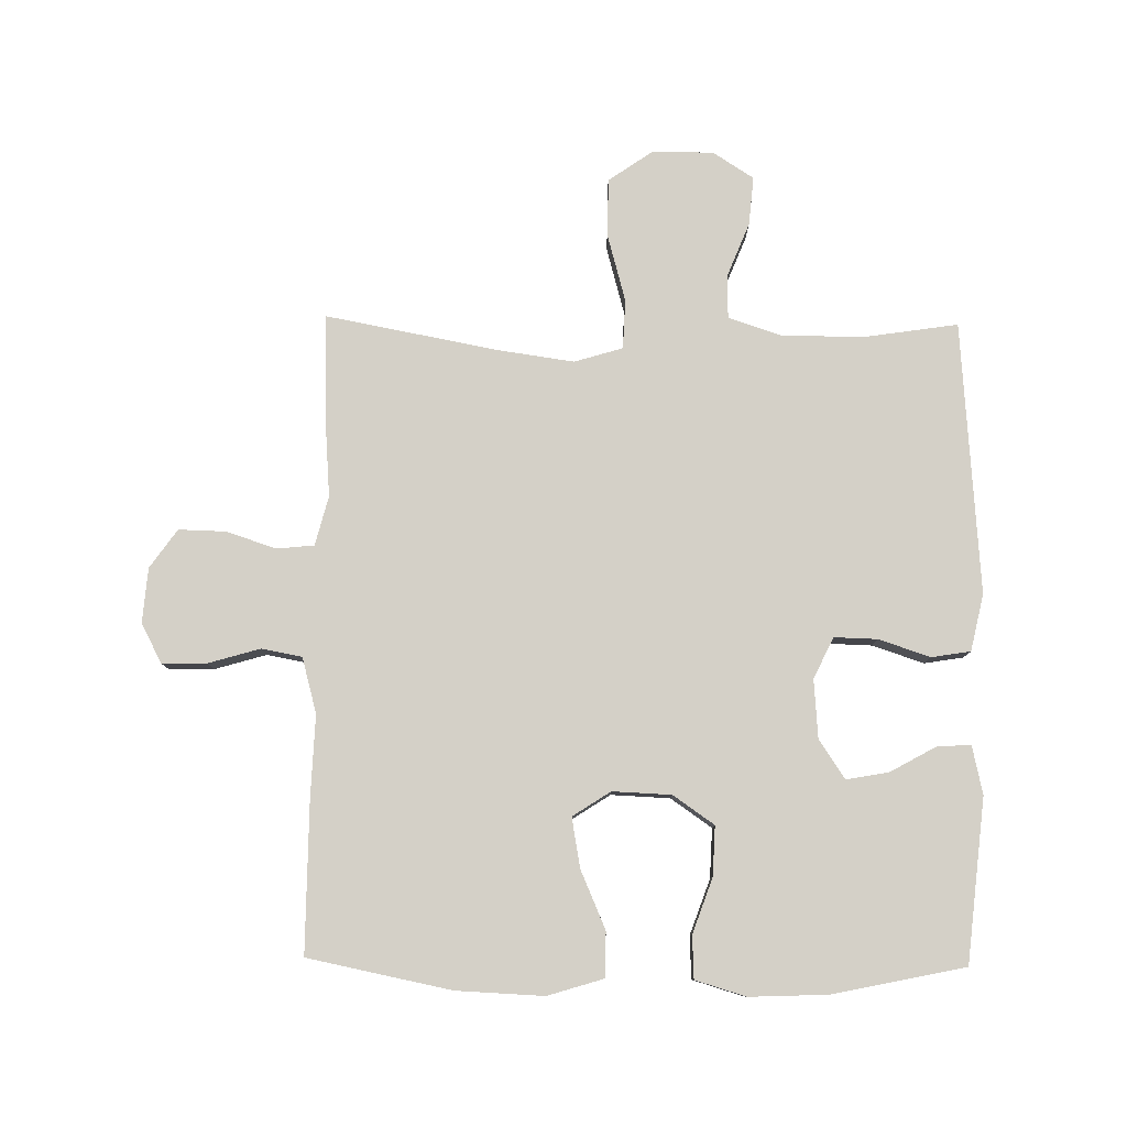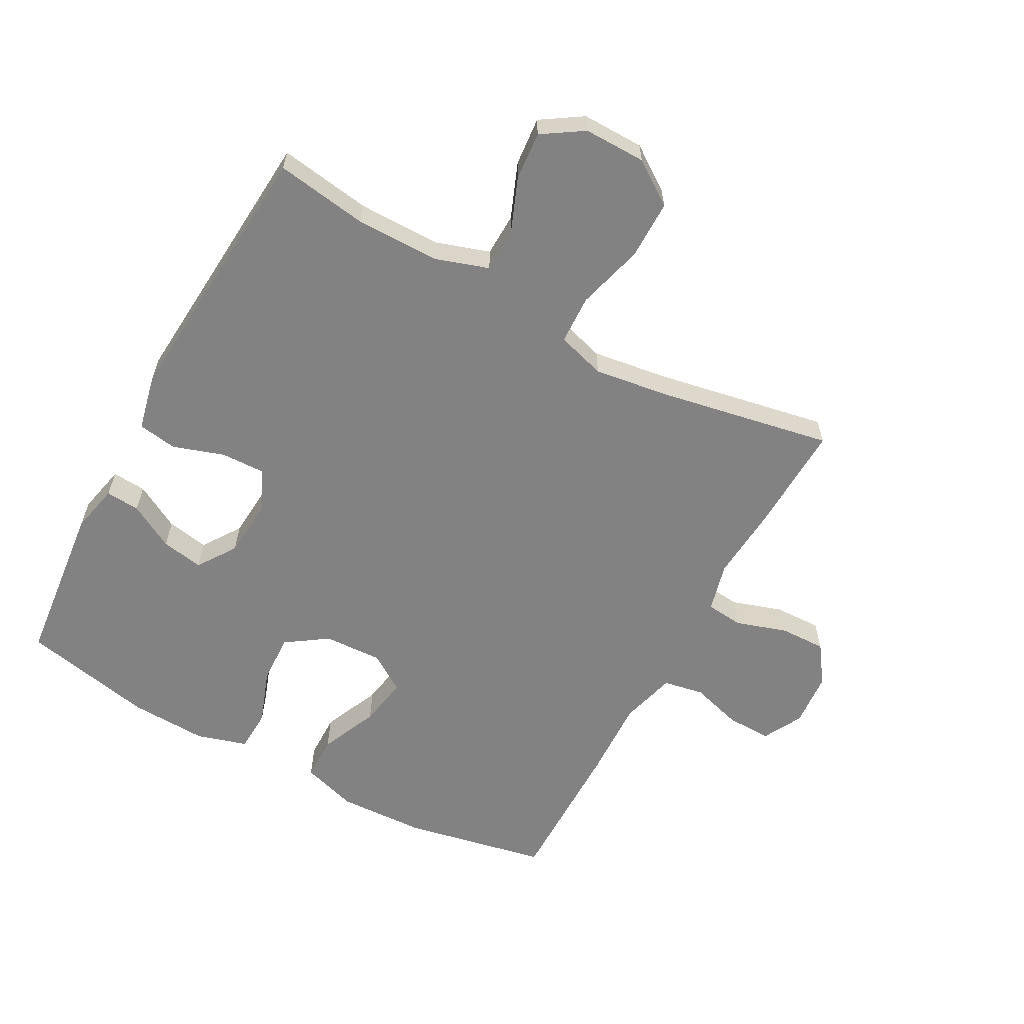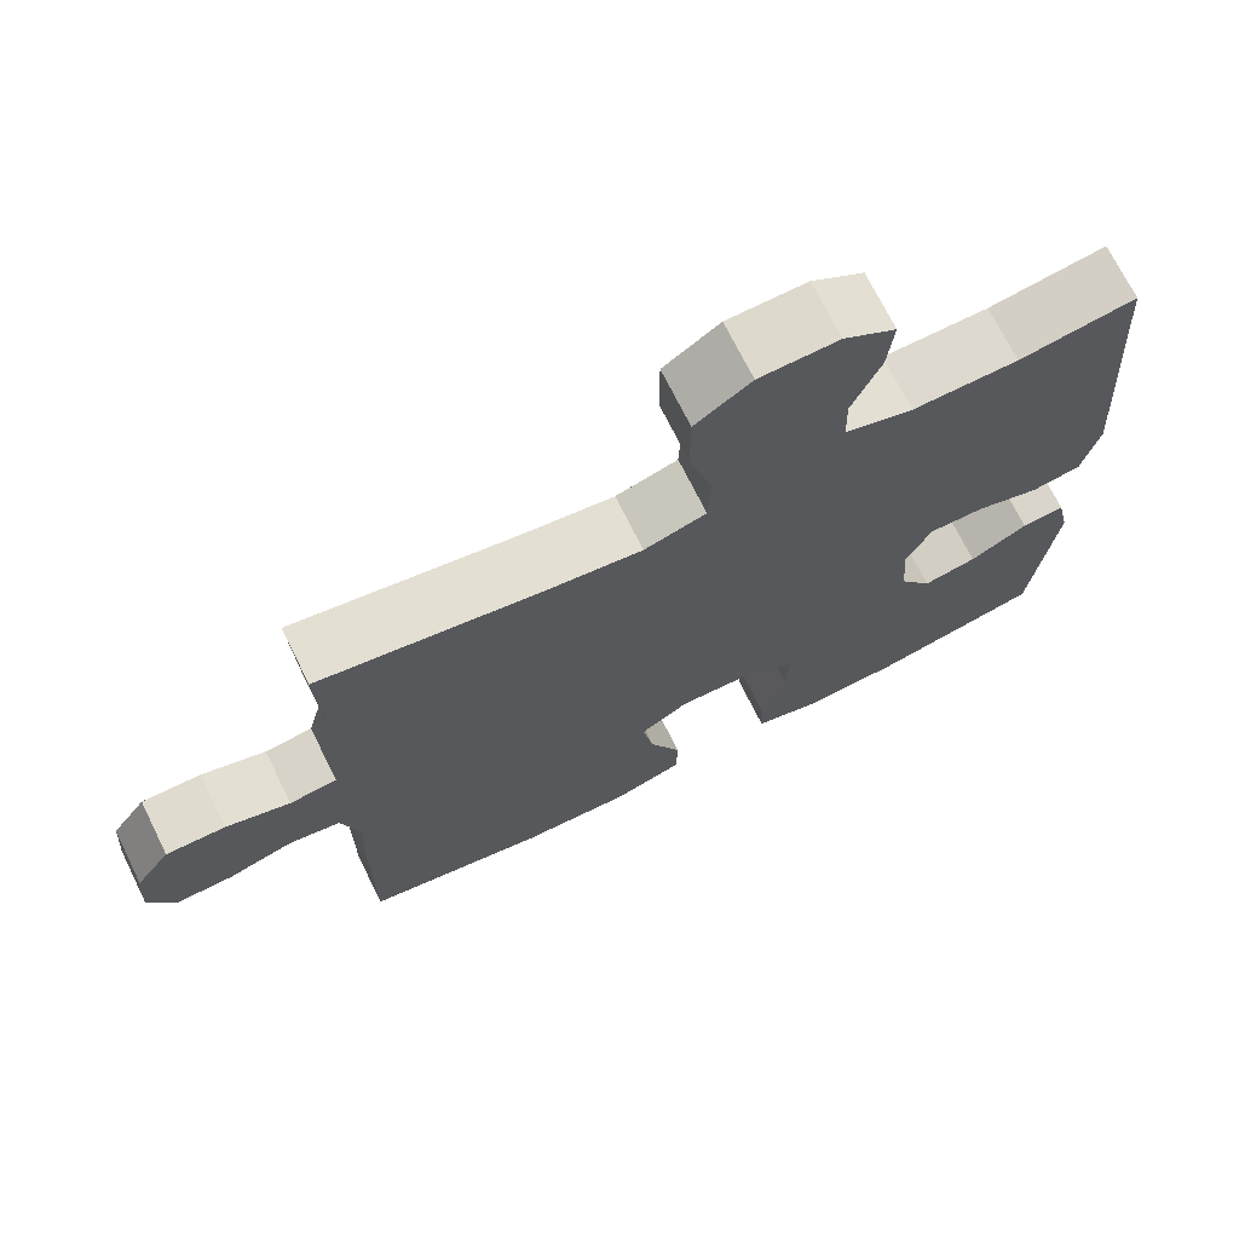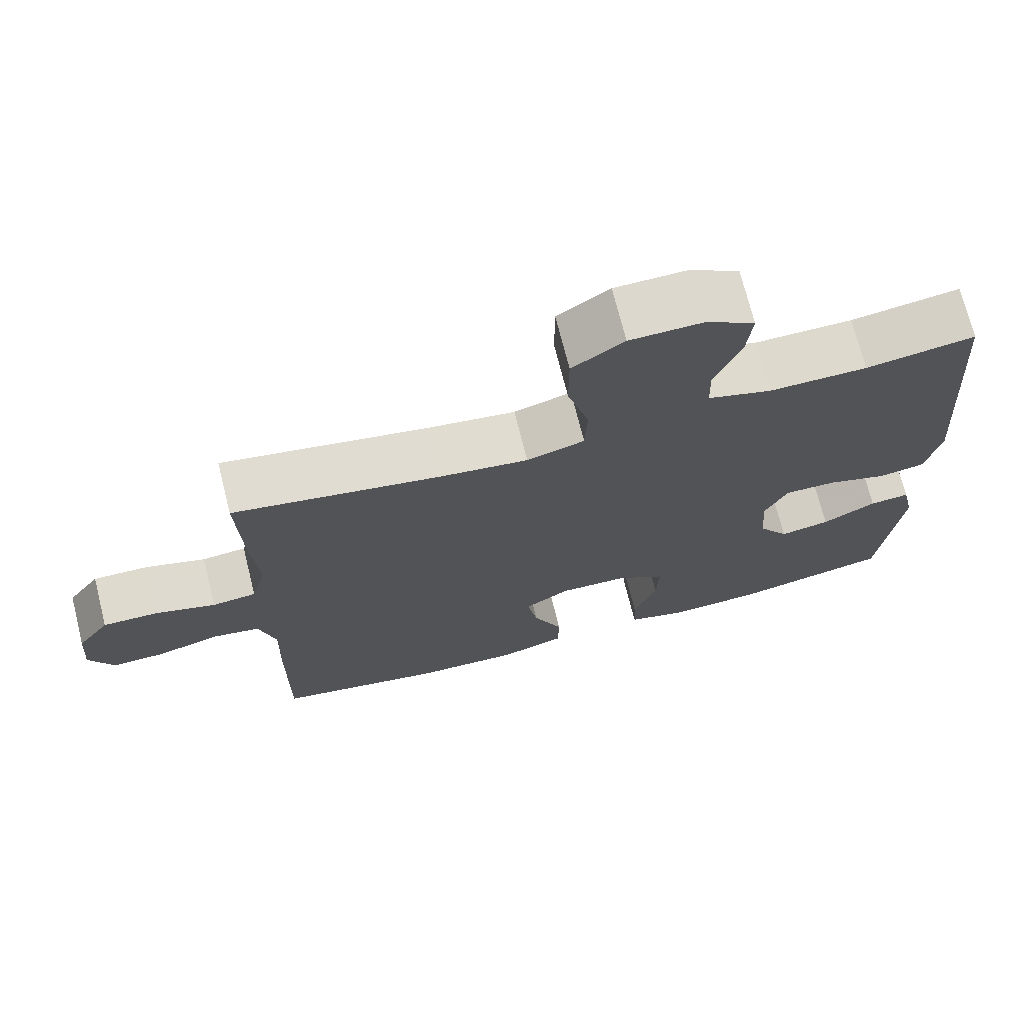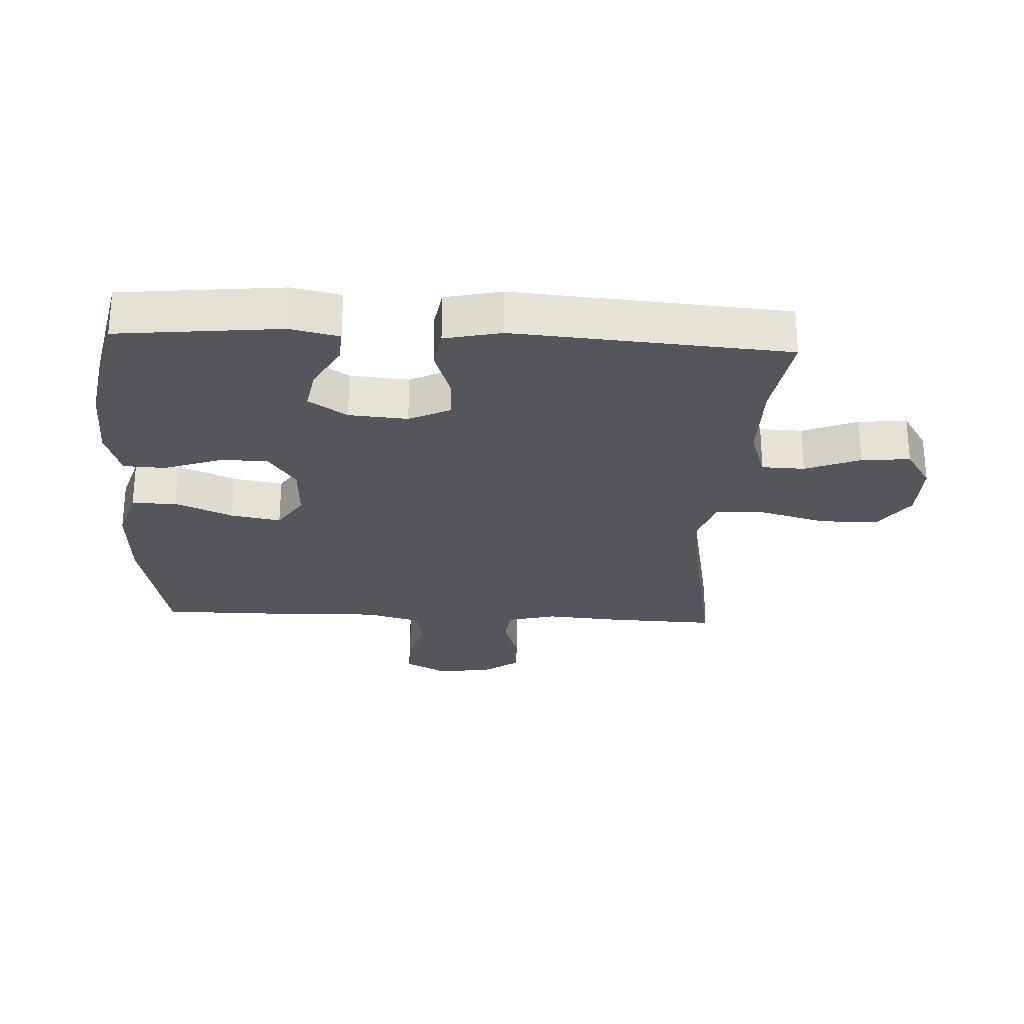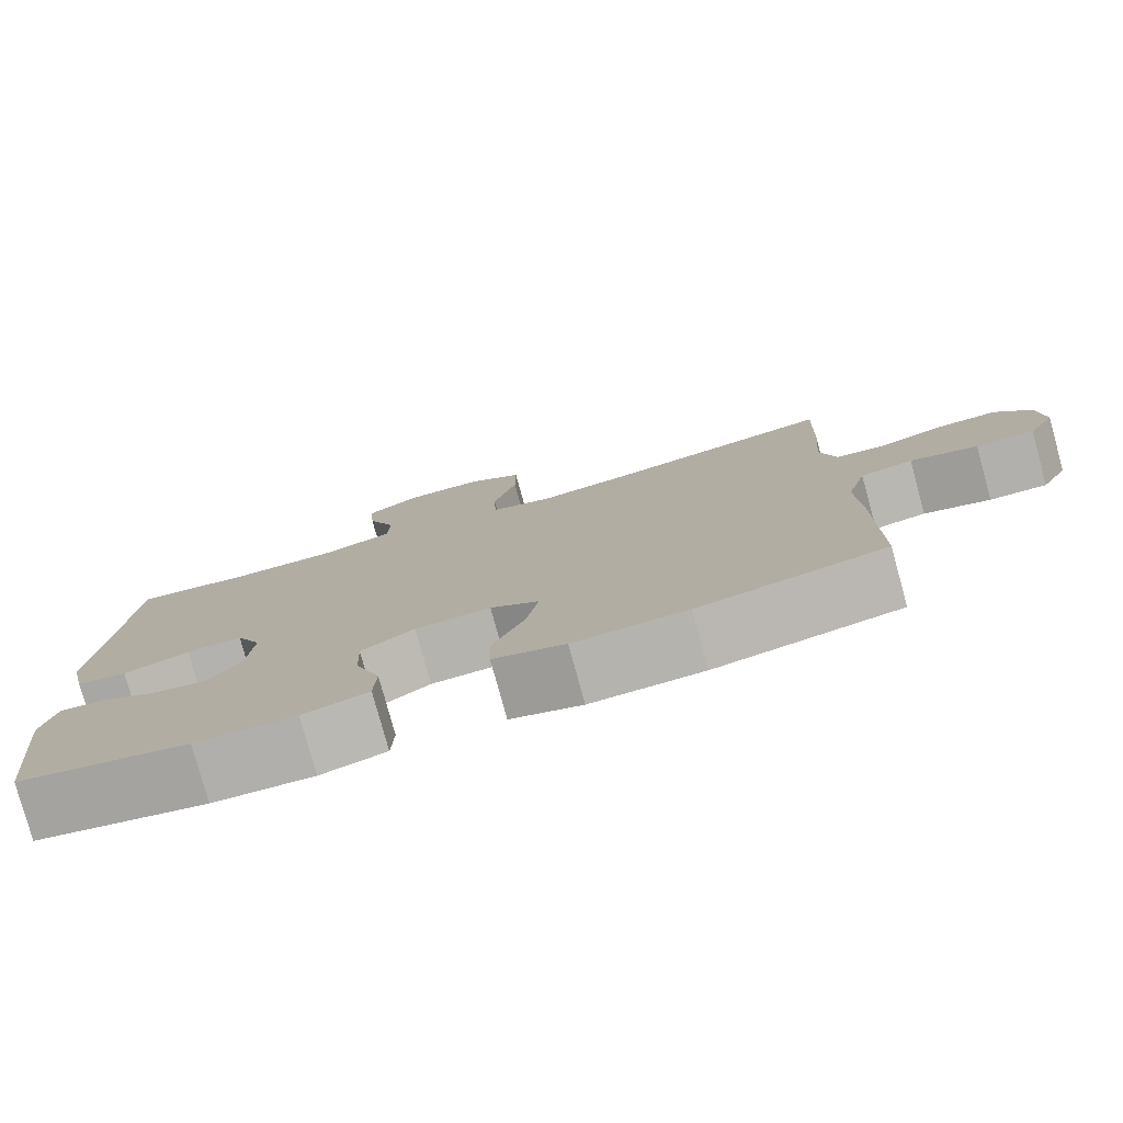
<metadata>
{"format":"obj","ext":"obj","renderer":"f3d","projection":"perspective","resolution":1024,"background":"white","views":[{"elev":79.9,"azim":-179.2,"up":"+Y"},{"elev":-60.9,"azim":-28.6,"up":"+Y"},{"elev":71.5,"azim":153.6,"up":"+Z"},{"elev":72.0,"azim":165.9,"up":"+Z"},{"elev":-26.3,"azim":-93.0,"up":"+Y"},{"elev":-79.1,"azim":15.4,"up":"+Z"}]}
</metadata>
<code>
v -0.5 0.07 0.5
v -0.354 0.07 0.478
v -0.222 0.07 0.478
v -0.137 0.07 0.506
v -0.135 0.07 0.574
v -0.17 0.07 0.661
v -0.177 0.07 0.738
v -0.112 0.07 0.78
v -0.014 0.07 0.779
v 0.055 0.07 0.731
v 0.055 0.07 0.638
v 0.026 0.07 0.532
v 0.029 0.07 0.454
v 0.106 0.07 0.431
v 0.225 0.07 0.448
v 0.5 0.07 0.5
v 0.494 0.07 0.327
v 0.485 0.07 0.209
v 0.505 0.07 0.131
v 0.564 0.07 0.125
v 0.644 0.07 0.151
v 0.718 0.07 0.153
v 0.761 0.07 0.092
v 0.768 0.07 0.005
v 0.735 0.07 -0.057
v 0.664 0.07 -0.056
v 0.582 0.07 -0.032
v 0.518 0.07 -0.044
v 0.494 0.07 -0.132
v 0.499 0.07 -0.262
v 0.5 0.07 -0.5
v 0.273 0.07 -0.546
v 0.135 0.07 -0.552
v 0.047 0.07 -0.525
v 0.046 0.07 -0.454
v 0.086 0.07 -0.362
v 0.1 0.07 -0.283
v 0.04 0.07 -0.244
v -0.053 0.07 -0.248
v -0.118 0.07 -0.293
v -0.115 0.07 -0.371
v -0.084 0.07 -0.458
v -0.087 0.07 -0.525
v -0.167 0.07 -0.549
v -0.29 0.07 -0.544
v -0.5 0.07 -0.5
v -0.527 0.07 -0.242
v -0.51 0.07 -0.165
v -0.456 0.07 -0.169
v -0.384 0.07 -0.209
v -0.317 0.07 -0.221
v -0.276 0.07 -0.16
v -0.269 0.07 -0.067
v -0.3 0.07 -0.002
v -0.369 0.07 -0.004
v -0.45 0.07 -0.031
v -0.512 0.07 -0.021
v -0.532 0.07 0.069
v -0.5 0 0.5
v -0.354 0 0.478
v -0.222 0 0.478
v -0.137 0 0.506
v -0.135 0 0.574
v -0.17 0 0.661
v -0.177 0 0.738
v -0.112 0 0.78
v -0.014 0 0.779
v 0.055 0 0.731
v 0.055 0 0.638
v 0.026 0 0.532
v 0.029 0 0.454
v 0.106 0 0.431
v 0.225 0 0.448
v 0.5 0 0.5
v 0.494 0 0.327
v 0.485 0 0.209
v 0.505 0 0.131
v 0.564 0 0.125
v 0.644 0 0.151
v 0.718 0 0.153
v 0.761 0 0.092
v 0.768 0 0.005
v 0.735 0 -0.057
v 0.664 0 -0.056
v 0.582 0 -0.032
v 0.518 0 -0.044
v 0.494 0 -0.132
v 0.499 0 -0.262
v 0.5 0 -0.5
v 0.273 0 -0.546
v 0.135 0 -0.552
v 0.047 0 -0.525
v 0.046 0 -0.454
v 0.086 0 -0.362
v 0.1 0 -0.283
v 0.04 0 -0.244
v -0.053 0 -0.248
v -0.118 0 -0.293
v -0.115 0 -0.371
v -0.084 0 -0.458
v -0.087 0 -0.525
v -0.167 0 -0.549
v -0.29 0 -0.544
v -0.5 0 -0.5
v -0.527 0 -0.242
v -0.51 0 -0.165
v -0.456 0 -0.169
v -0.384 0 -0.209
v -0.317 0 -0.221
v -0.276 0 -0.16
v -0.269 0 -0.067
v -0.3 0 -0.002
v -0.369 0 -0.004
v -0.45 0 -0.031
v -0.512 0 -0.021
v -0.532 0 0.069
f 55 56 57 58
f 54 55 58 1
f 53 54 1 2
f 47 48 49 50
f 47 50 51
f 46 47 51
f 45 46 51 52
f 41 42 43 44
f 40 41 44 45
f 33 34 35 36
f 33 36 37
f 32 33 37
f 29 30 31 32
f 28 29 32 37
f 24 25 26 27
f 24 27 28
f 23 24 28
f 20 21 22 23
f 19 20 23 28
f 18 19 28 37
f 15 16 17 18
f 14 15 18 37
f 9 10 11 12
f 9 12 13
f 8 9 13
f 5 6 7 8
f 4 5 8 13
f 3 4 13
f 53 2 3 13
f 40 45 52 53
f 39 40 53 13
f 38 39 13 14
f 14 37 38
f 116 115 114 113
f 59 116 113 112
f 60 59 112 111
f 108 107 106 105
f 109 108 105
f 109 105 104
f 110 109 104 103
f 102 101 100 99
f 103 102 99 98
f 94 93 92 91
f 95 94 91
f 95 91 90
f 90 89 88 87
f 95 90 87 86
f 85 84 83 82
f 86 85 82
f 86 82 81
f 81 80 79 78
f 86 81 78 77
f 95 86 77 76
f 76 75 74 73
f 95 76 73 72
f 70 69 68 67
f 71 70 67
f 71 67 66
f 66 65 64 63
f 71 66 63 62
f 71 62 61
f 71 61 60 111
f 111 110 103 98
f 71 111 98 97
f 72 71 97 96
f 96 95 72
f 1 59 60 2
f 2 60 61 3
f 3 61 62 4
f 4 62 63 5
f 5 63 64 6
f 6 64 65 7
f 7 65 66 8
f 8 66 67 9
f 9 67 68 10
f 10 68 69 11
f 11 69 70 12
f 12 70 71 13
f 13 71 72 14
f 14 72 73 15
f 15 73 74 16
f 16 74 75 17
f 17 75 76 18
f 18 76 77 19
f 19 77 78 20
f 20 78 79 21
f 21 79 80 22
f 22 80 81 23
f 23 81 82 24
f 24 82 83 25
f 25 83 84 26
f 26 84 85 27
f 27 85 86 28
f 28 86 87 29
f 29 87 88 30
f 30 88 89 31
f 31 89 90 32
f 32 90 91 33
f 33 91 92 34
f 34 92 93 35
f 35 93 94 36
f 36 94 95 37
f 37 95 96 38
f 38 96 97 39
f 39 97 98 40
f 40 98 99 41
f 41 99 100 42
f 42 100 101 43
f 43 101 102 44
f 44 102 103 45
f 45 103 104 46
f 46 104 105 47
f 47 105 106 48
f 48 106 107 49
f 49 107 108 50
f 50 108 109 51
f 51 109 110 52
f 52 110 111 53
f 53 111 112 54
f 54 112 113 55
f 55 113 114 56
f 56 114 115 57
f 57 115 116 58
f 58 116 59 1

</code>
